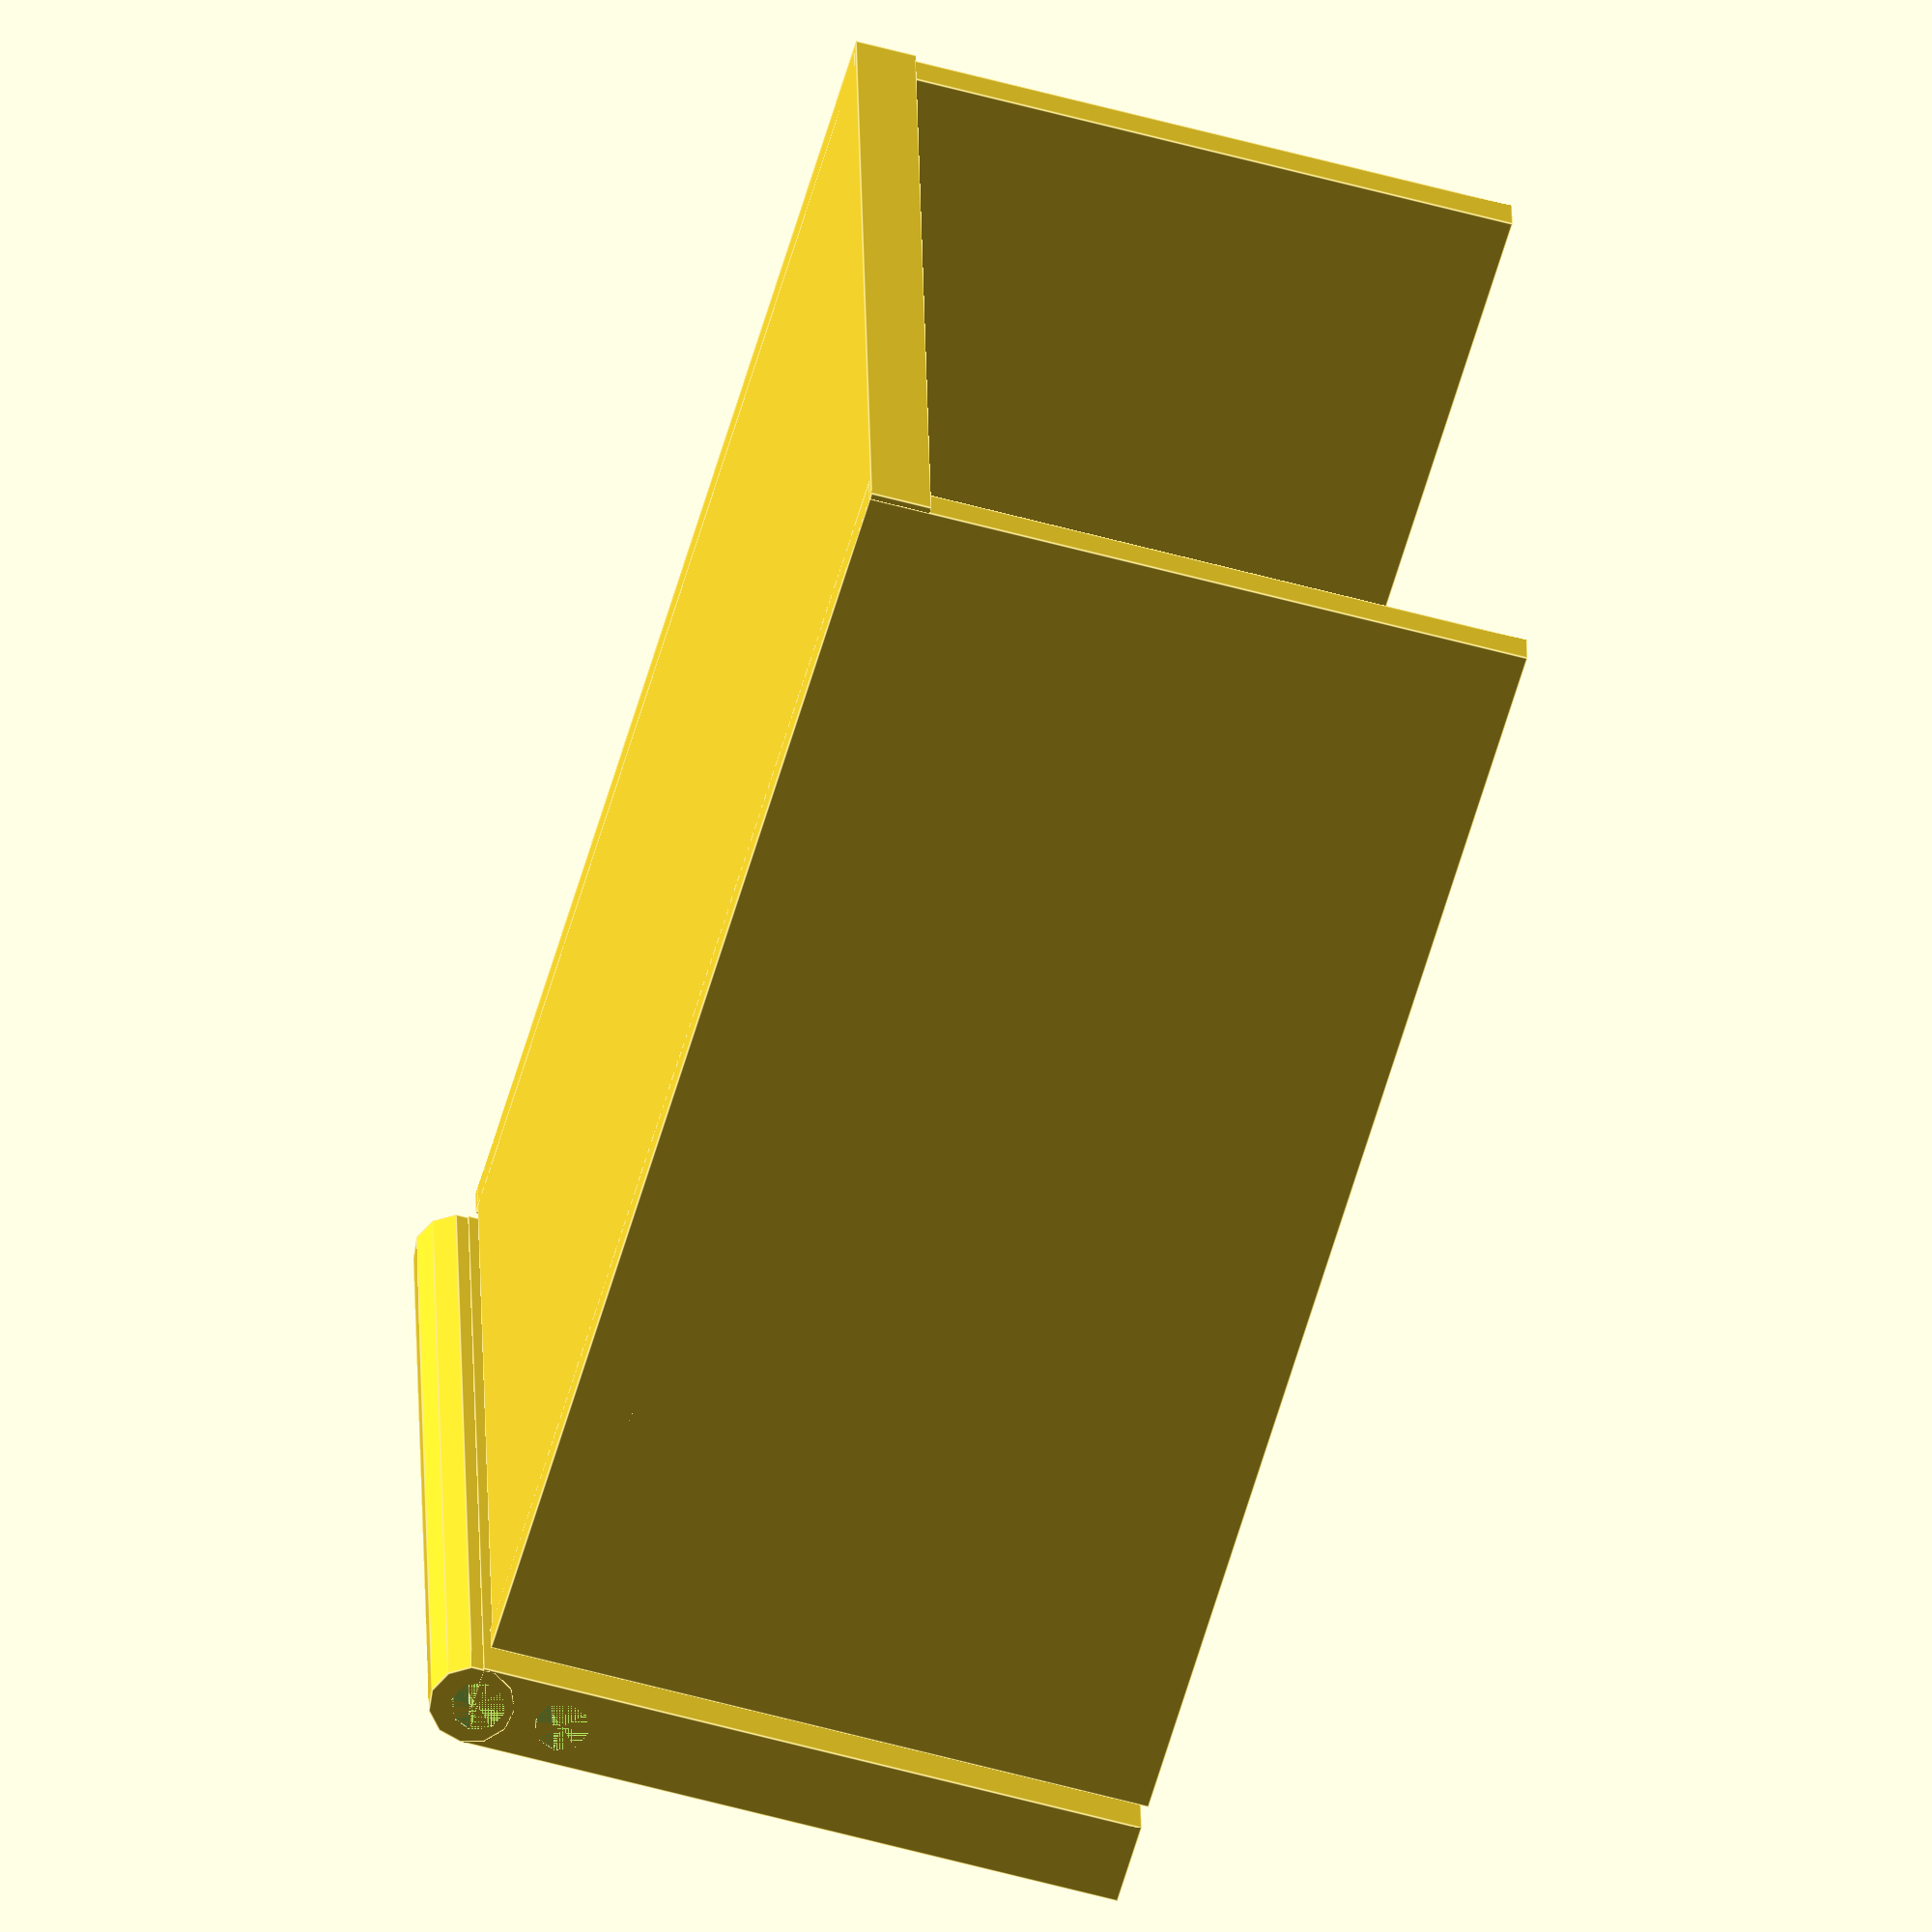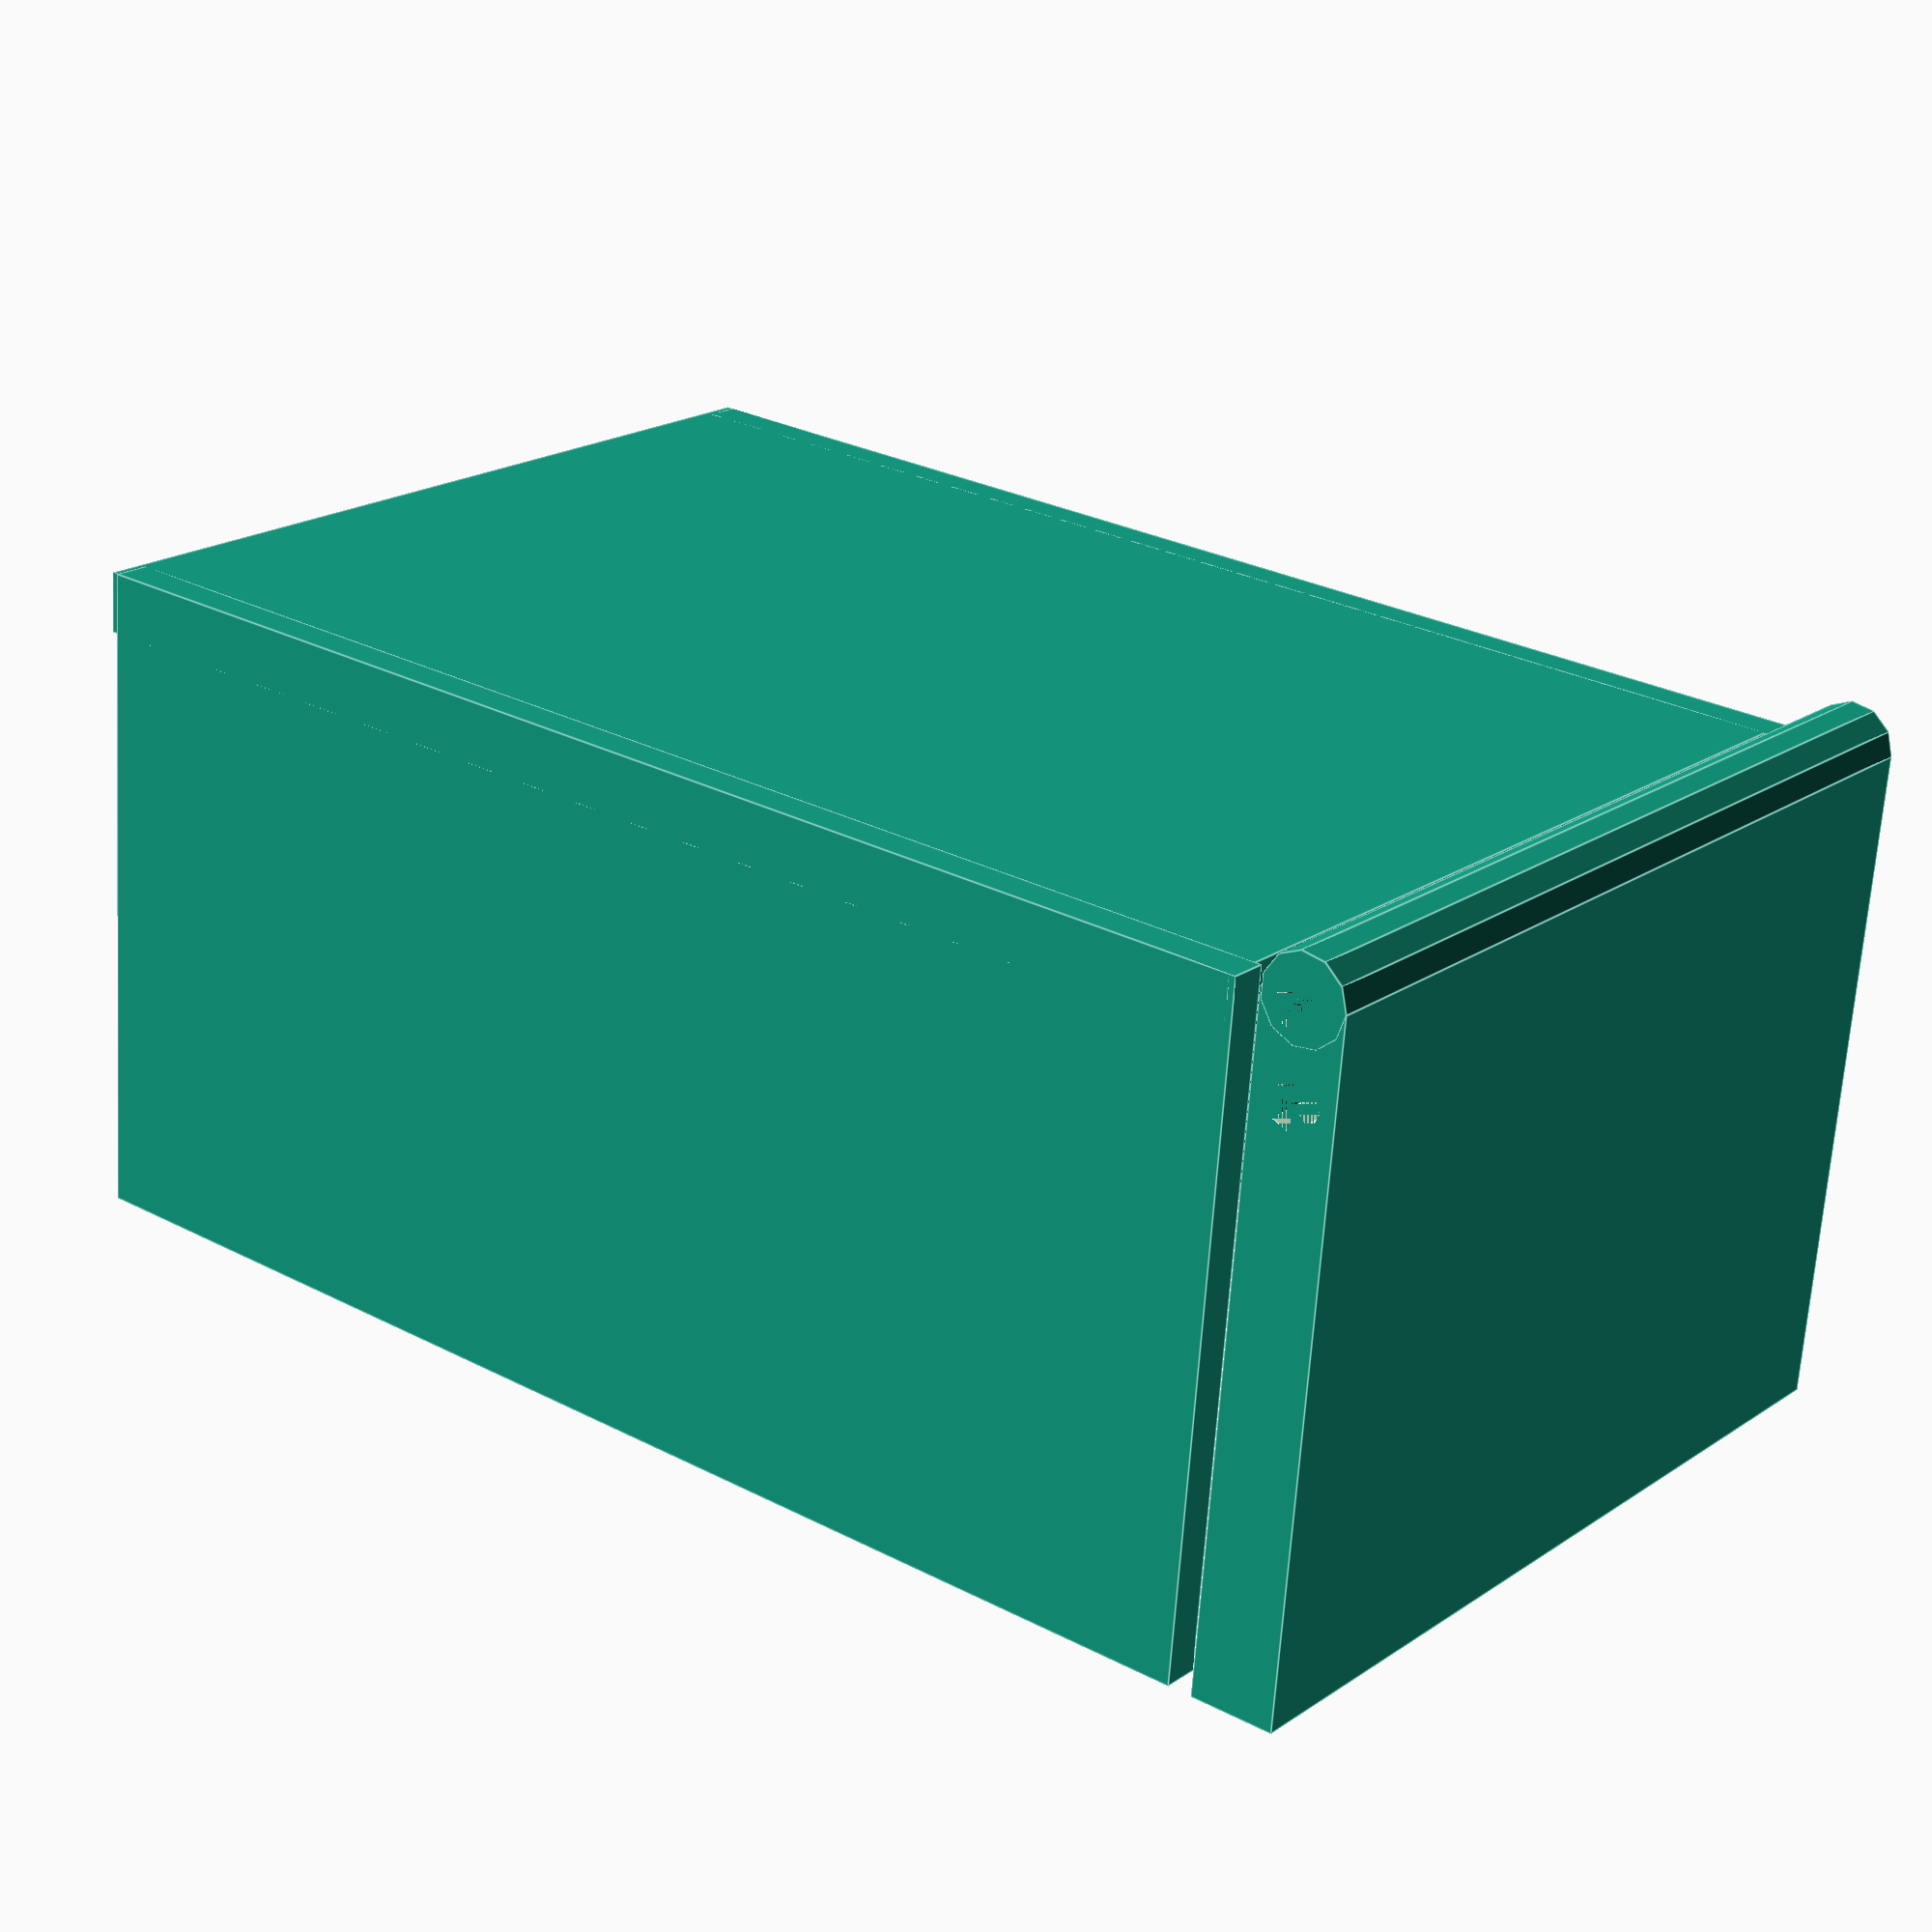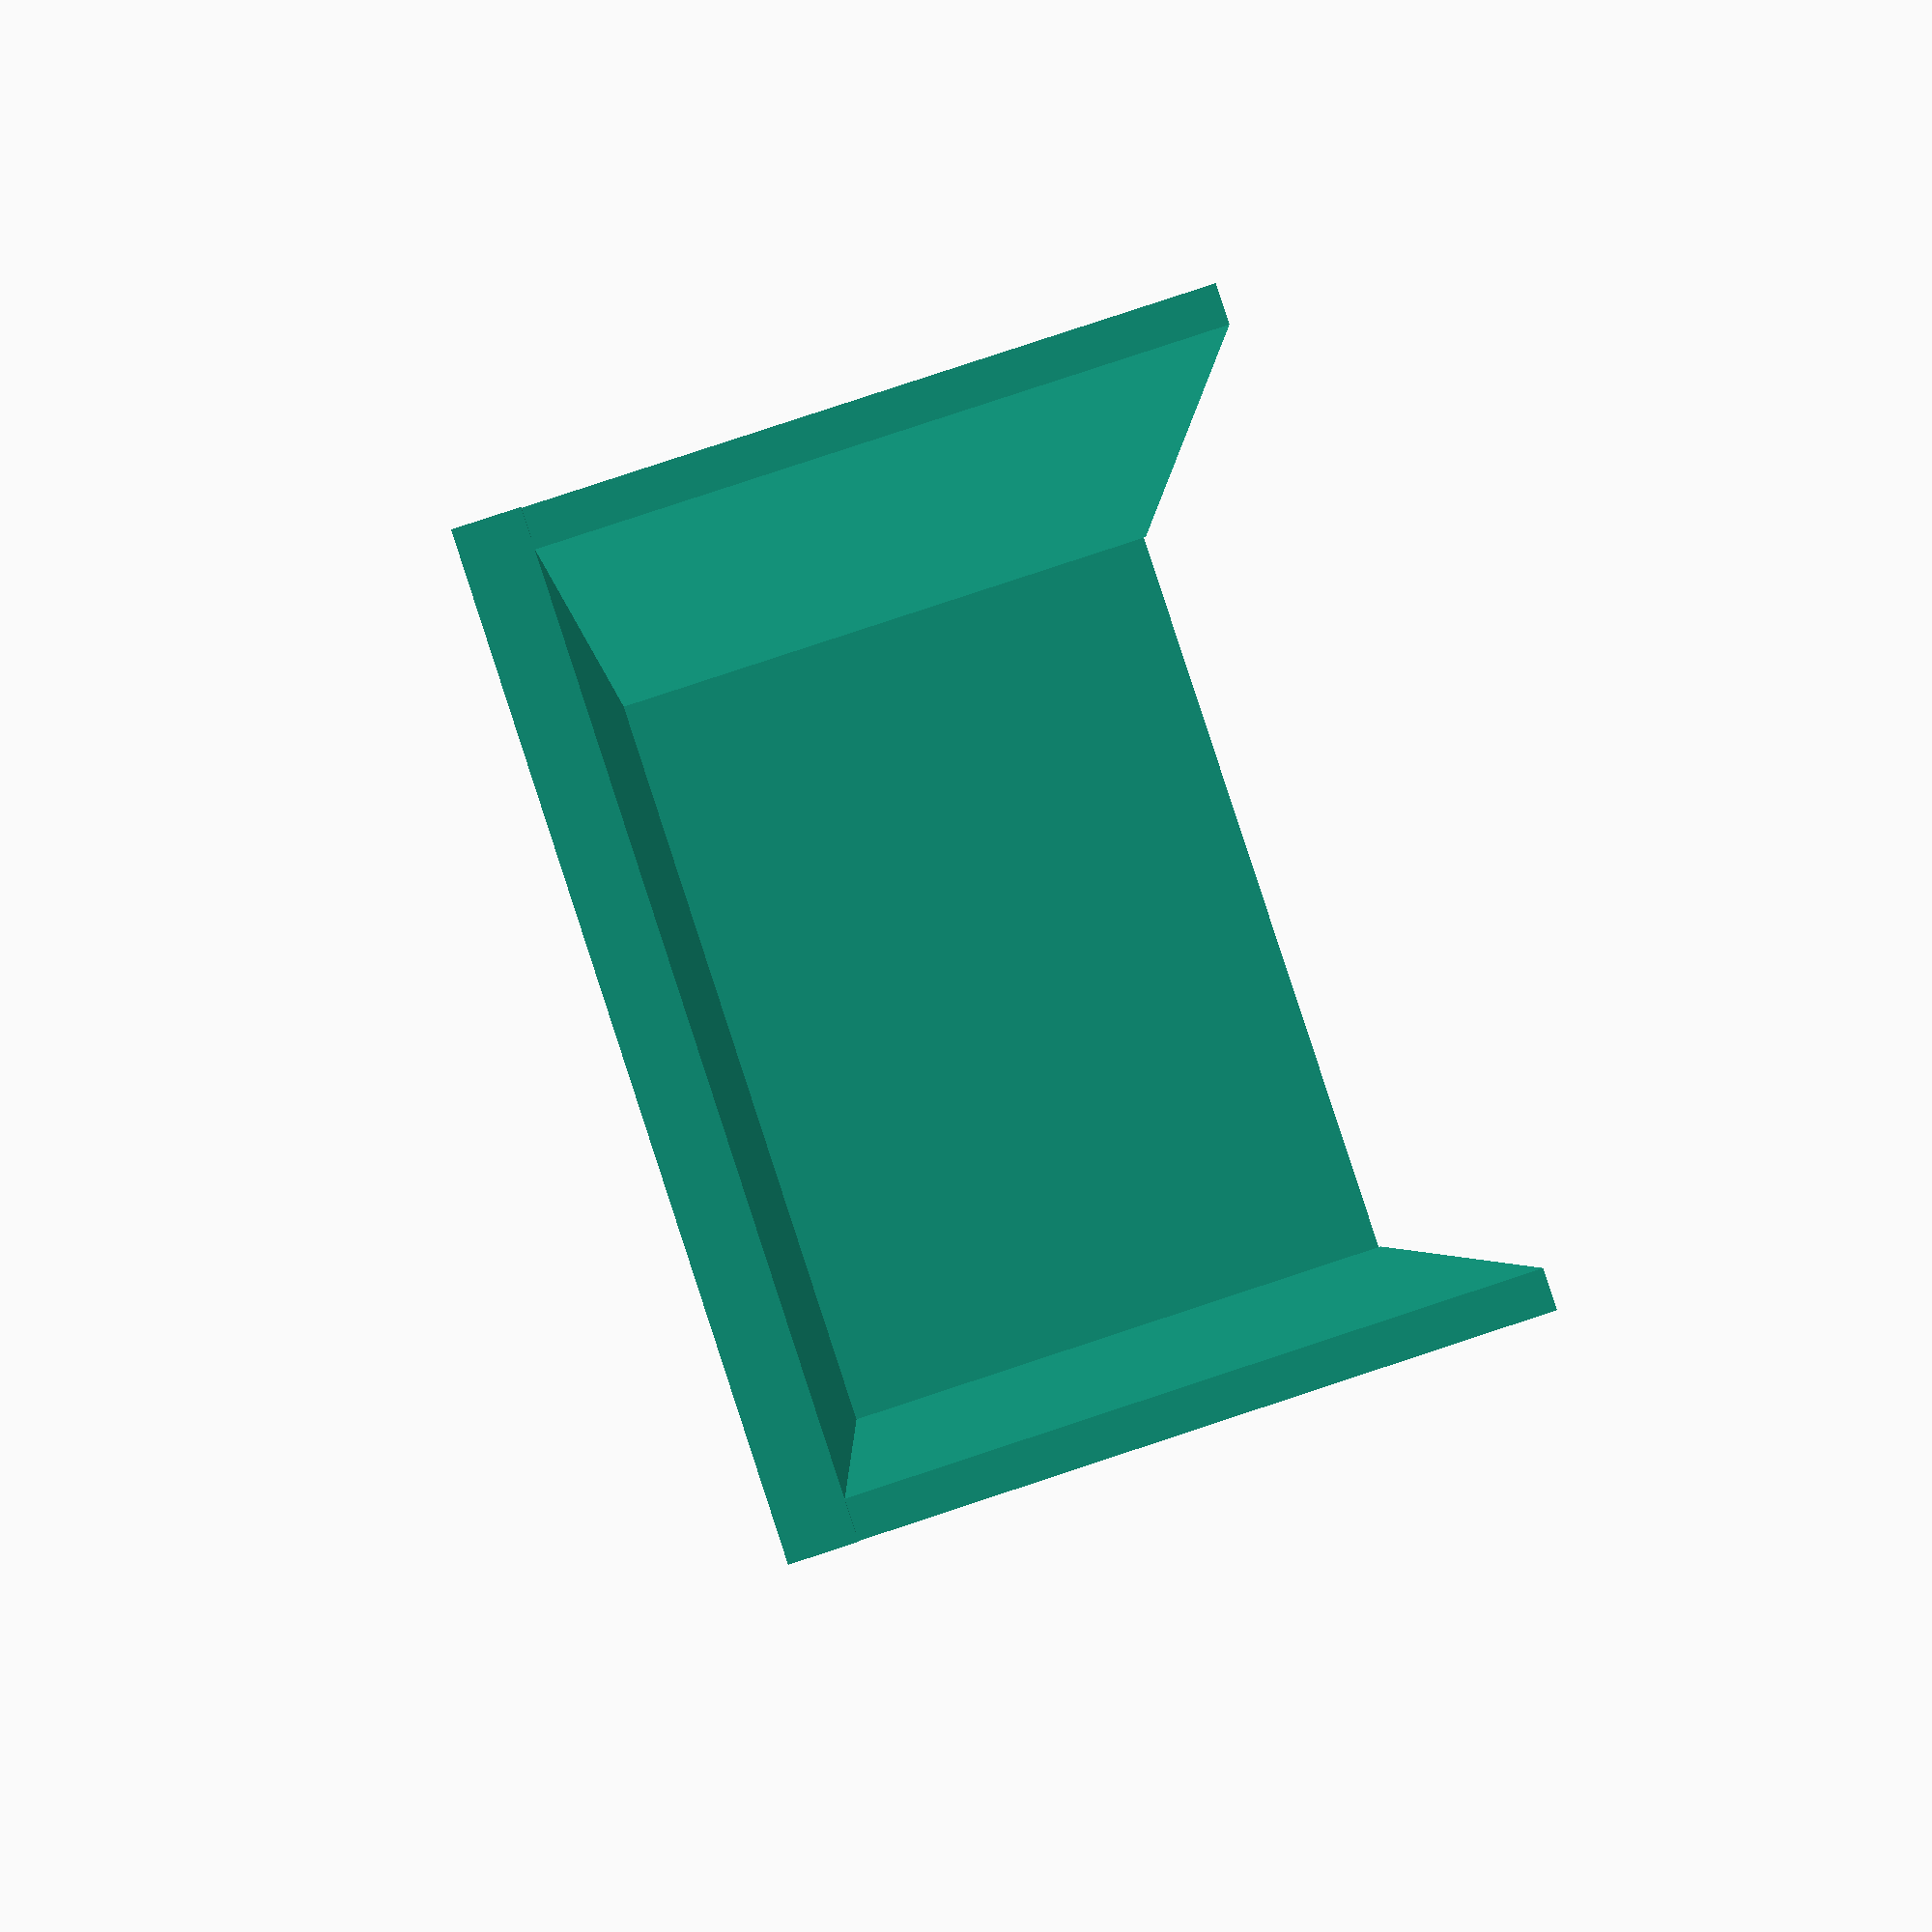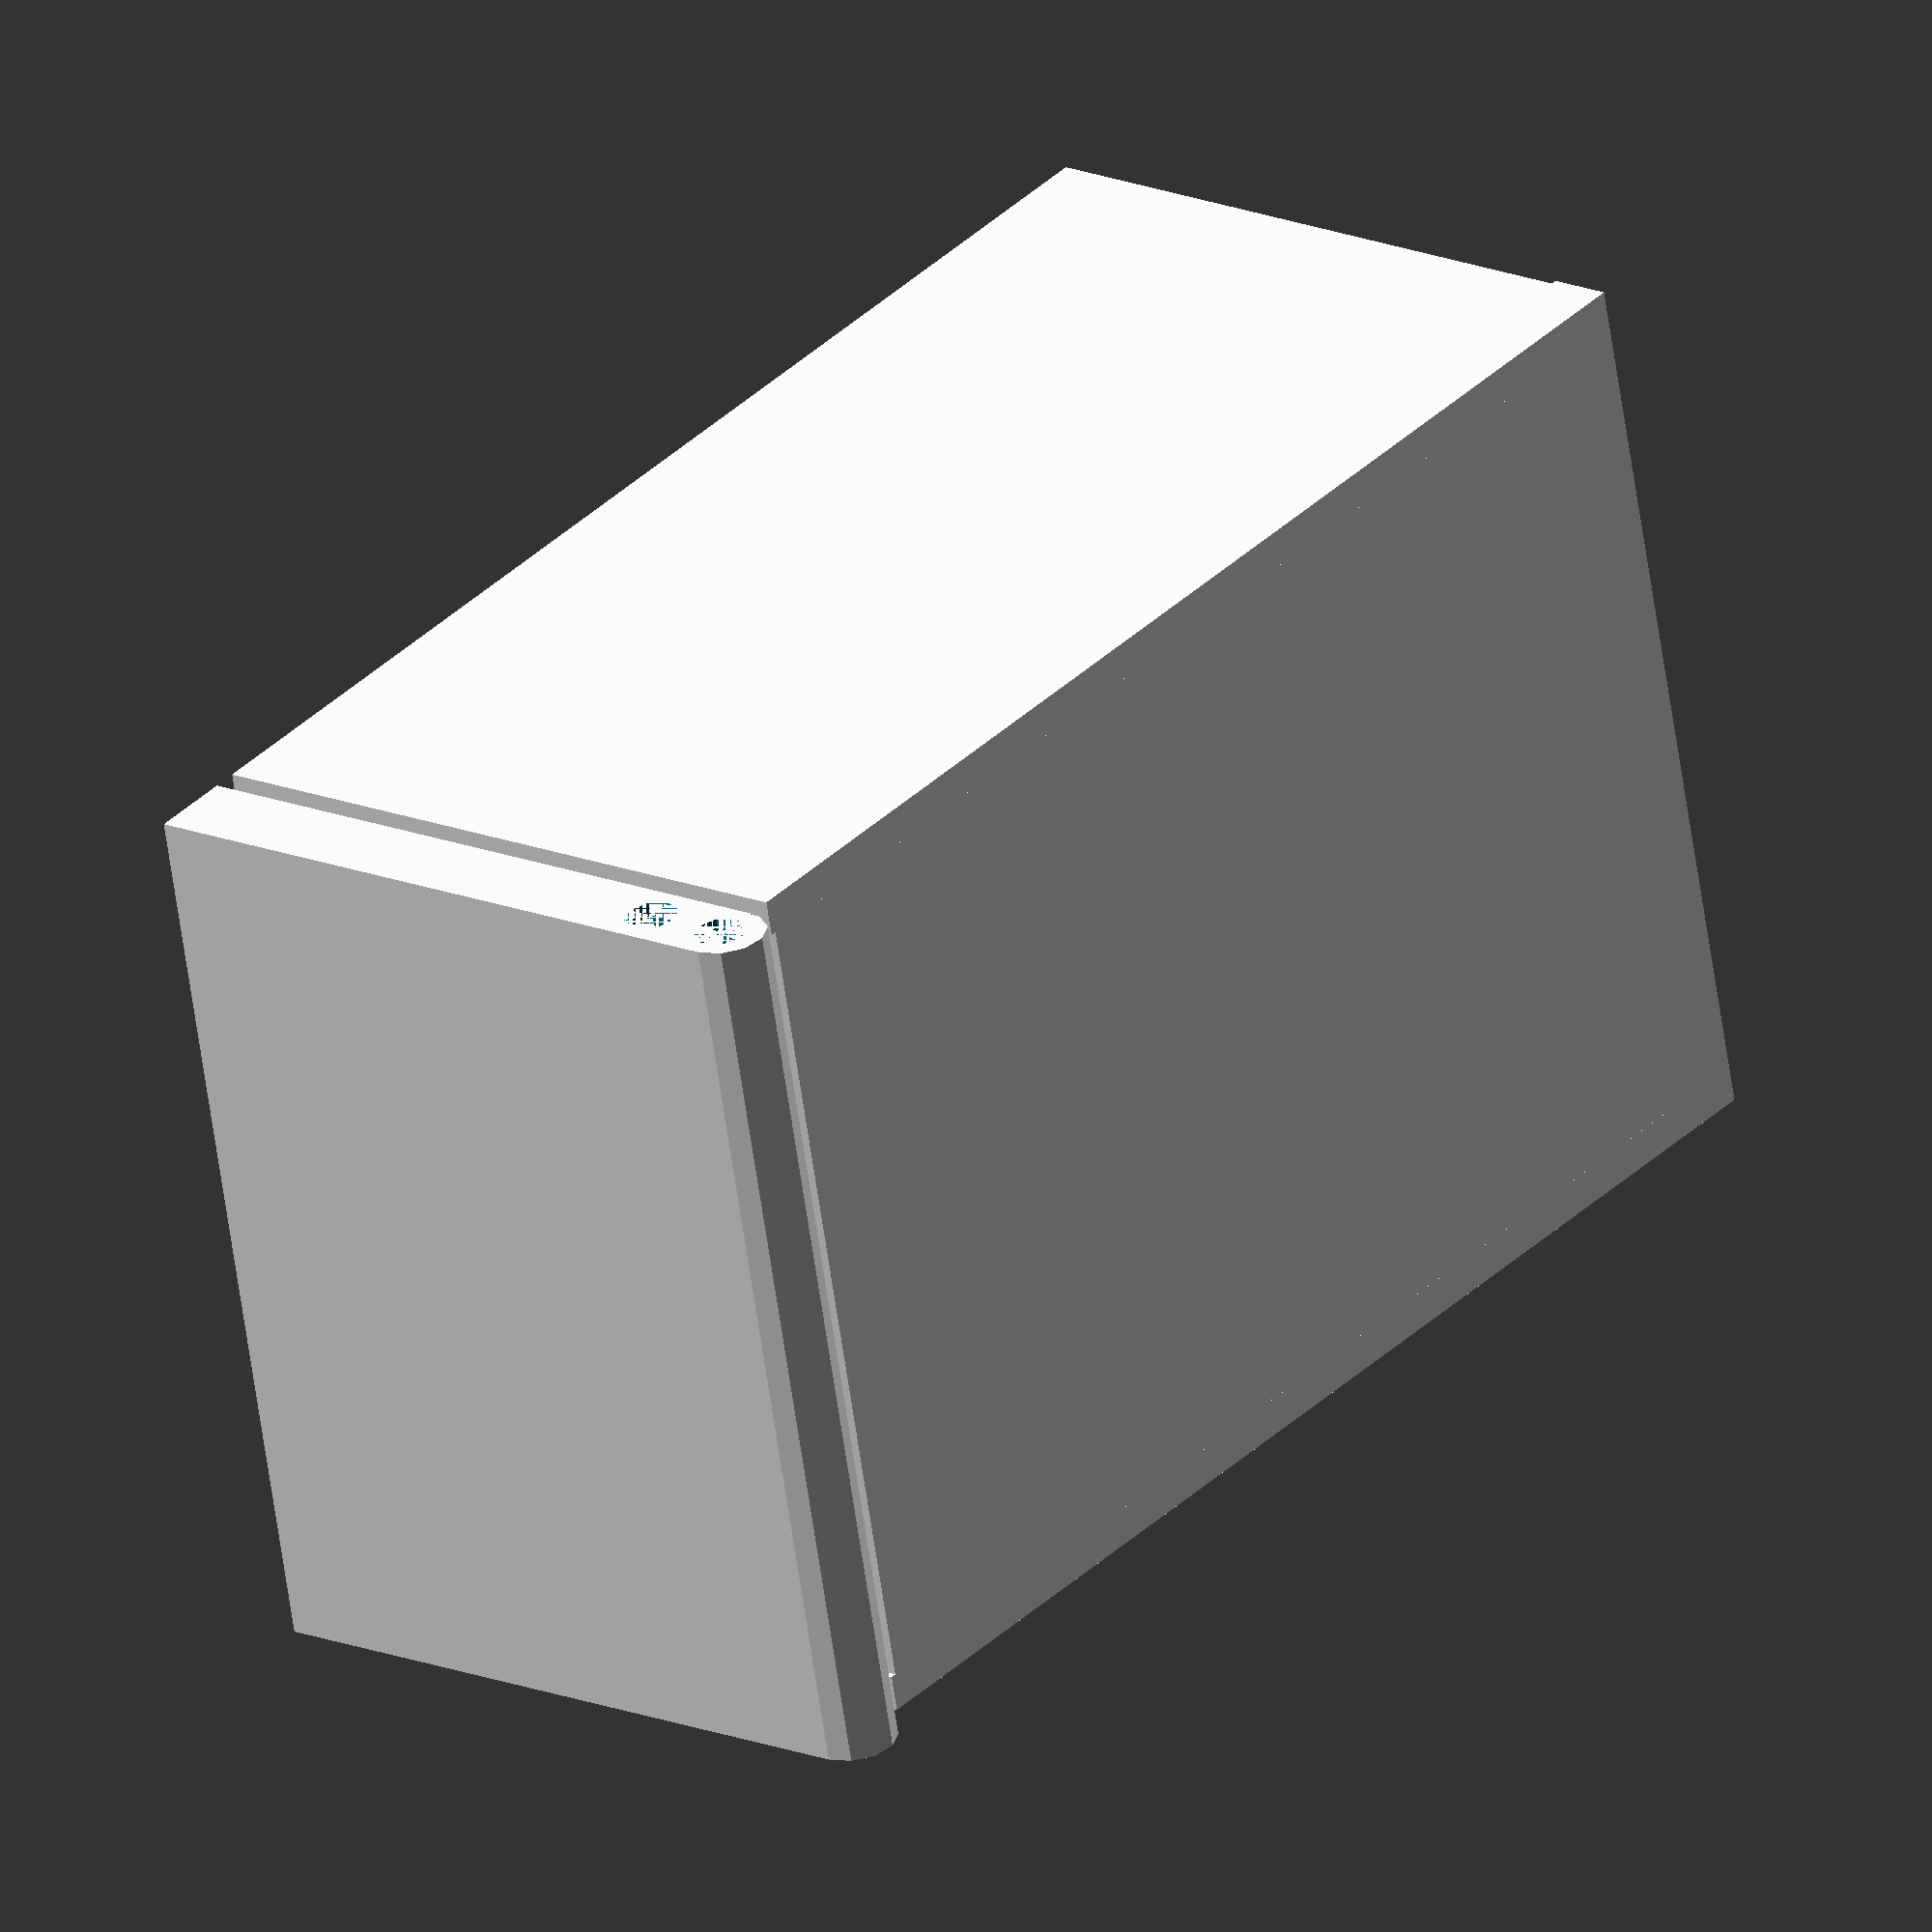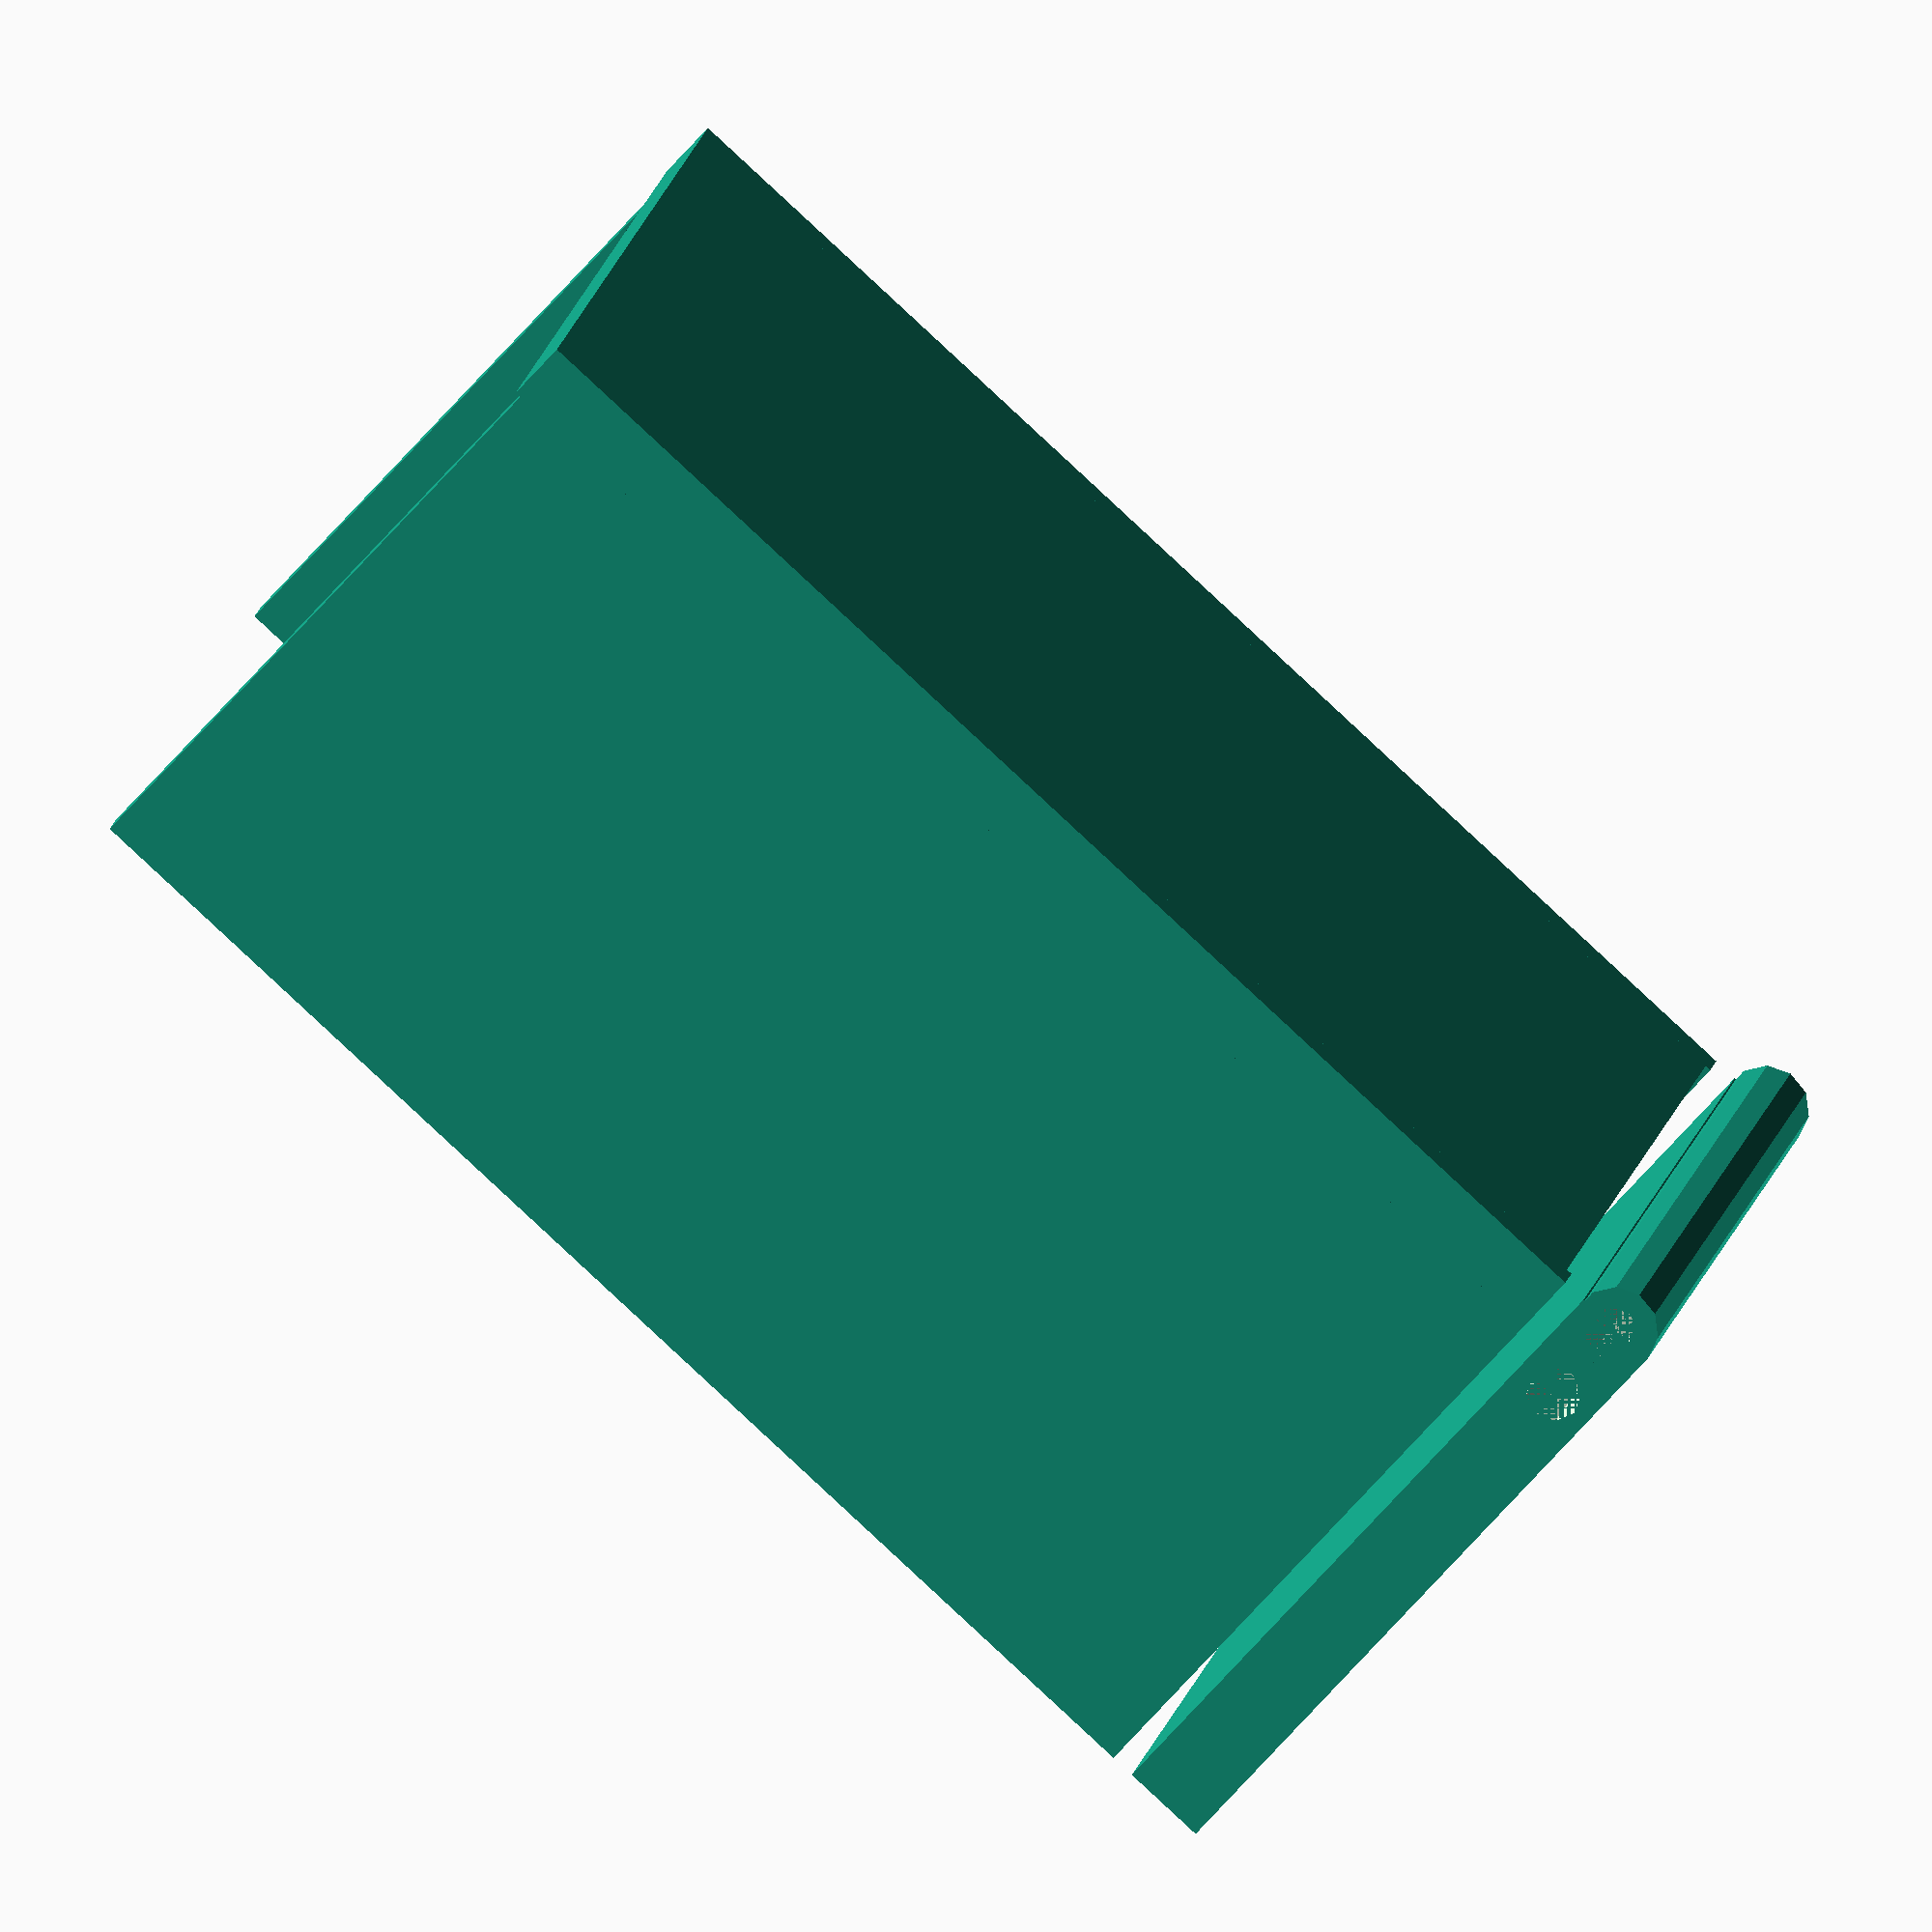
<openscad>
//base of dump
//rotate([0,15,0]) {
translate ([-3,0,0]) {
    cube([110,74,5],center = true);
}

translate([-2.5,35.5,25]) {
    cube([110,3,55], center = true);
}

translate([-2.5,-35.5,25]) {
    cube([110,3,55], center = true);
}

//movable wall
translate([58,0,25]) {
    difference() {
        union() {
            cube([7,74,55], center = true);
            translate ([0,0,-27.5]) {
                rotate([90,0,0]) {
                    cylinder(74,r = 3.5,center = true);
                }
            }
        }
        translate ([0,0,-27]) {
            rotate([90,0,0]) {
                cylinder(74,r = 2.25,center = true);
            }
        }
        translate ([0,0,-20]) {
            rotate([90,0,0]) {
                cylinder(74,r = 2.25,center = true);
            }
        }
    }
}
//}
</openscad>
<views>
elev=57.2 azim=3.5 roll=253.9 proj=o view=edges
elev=67.3 azim=141.2 roll=176.2 proj=p view=edges
elev=95.2 azim=267.2 roll=288.2 proj=p view=wireframe
elev=162.6 azim=193.1 roll=51.3 proj=o view=solid
elev=247.5 azim=347.4 roll=41.3 proj=o view=solid
</views>
